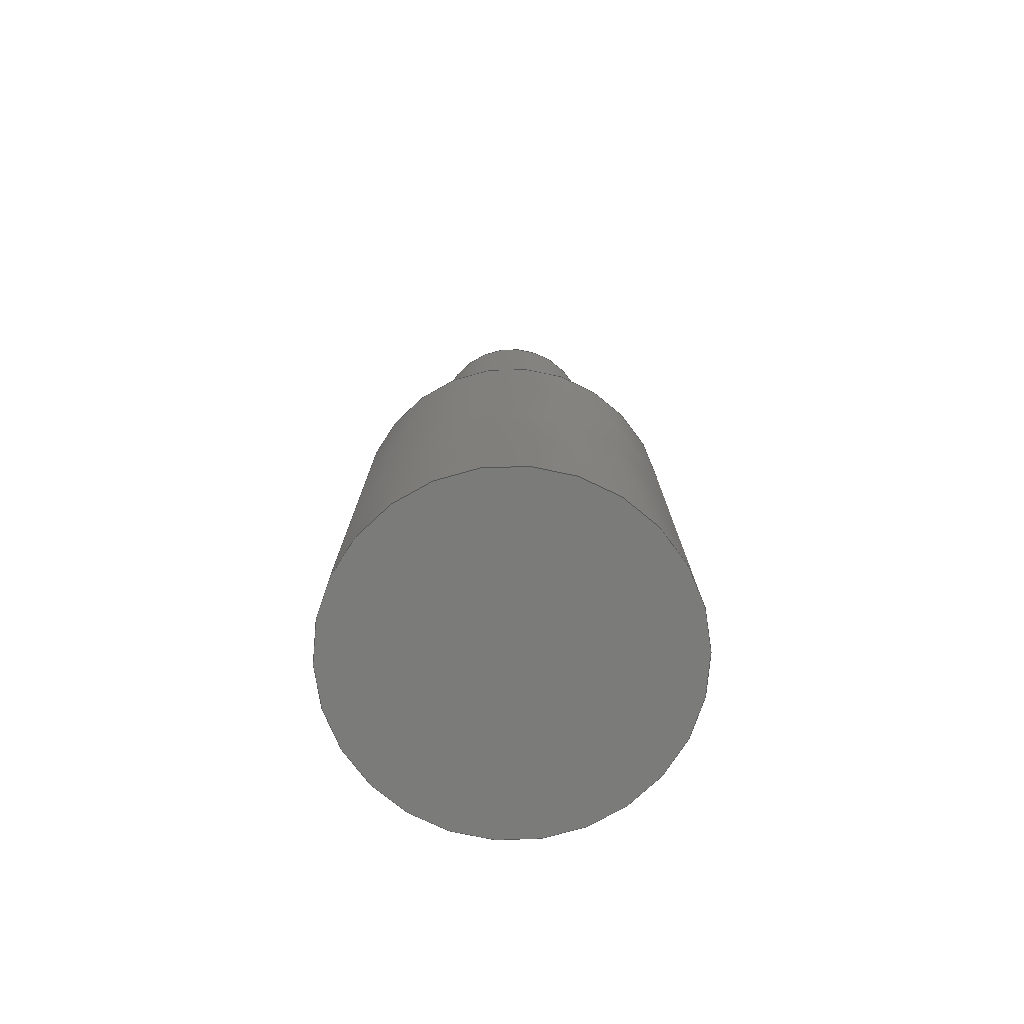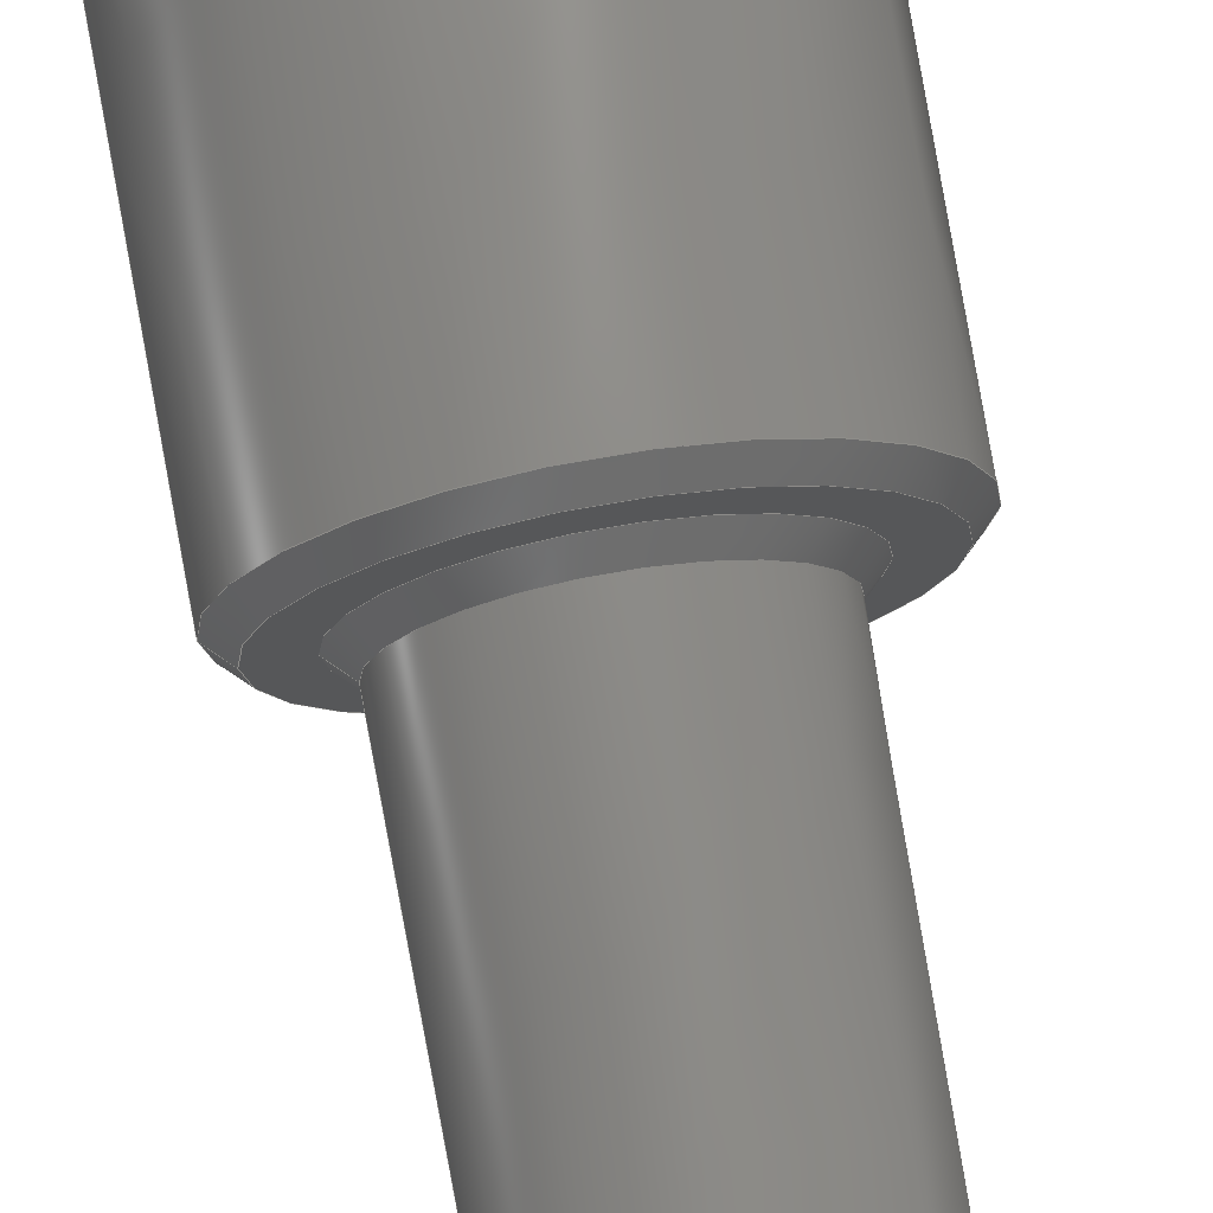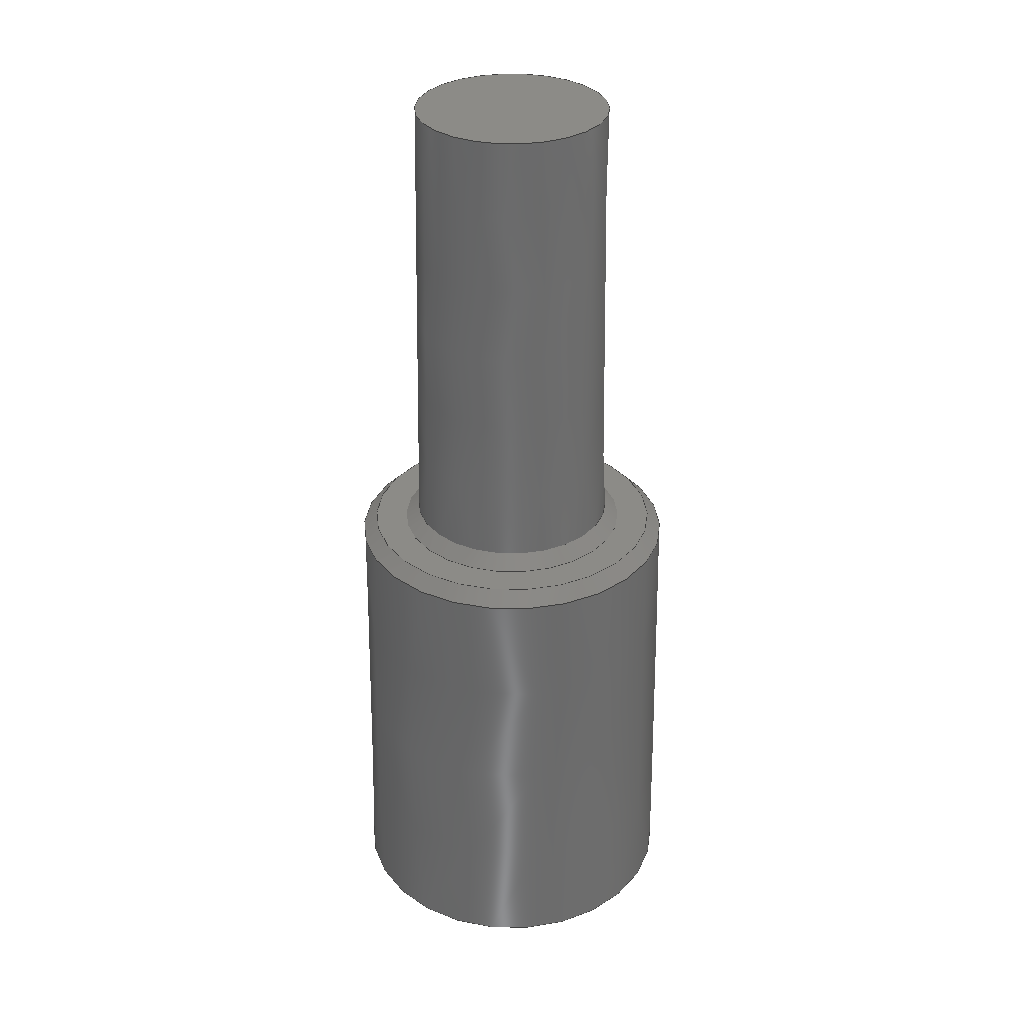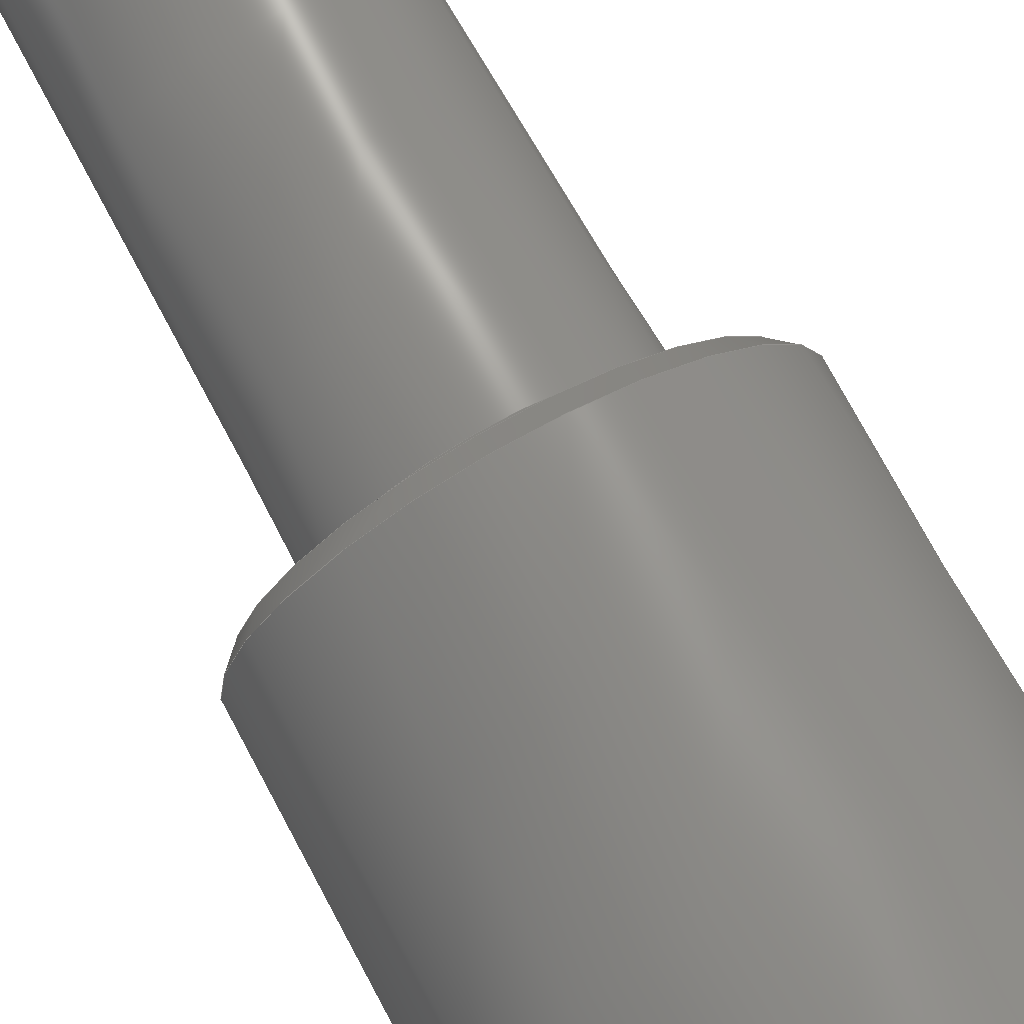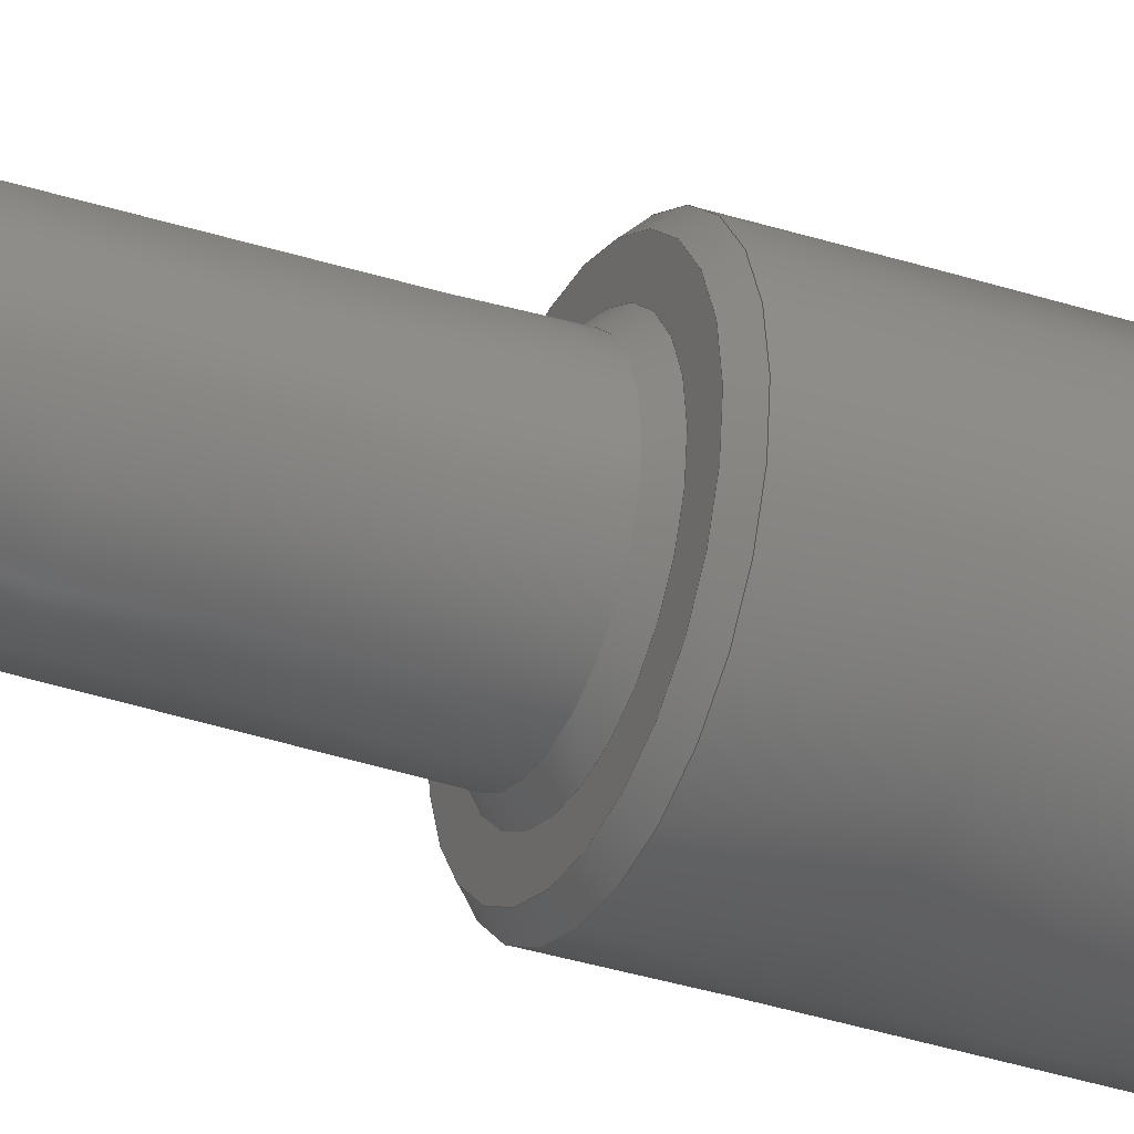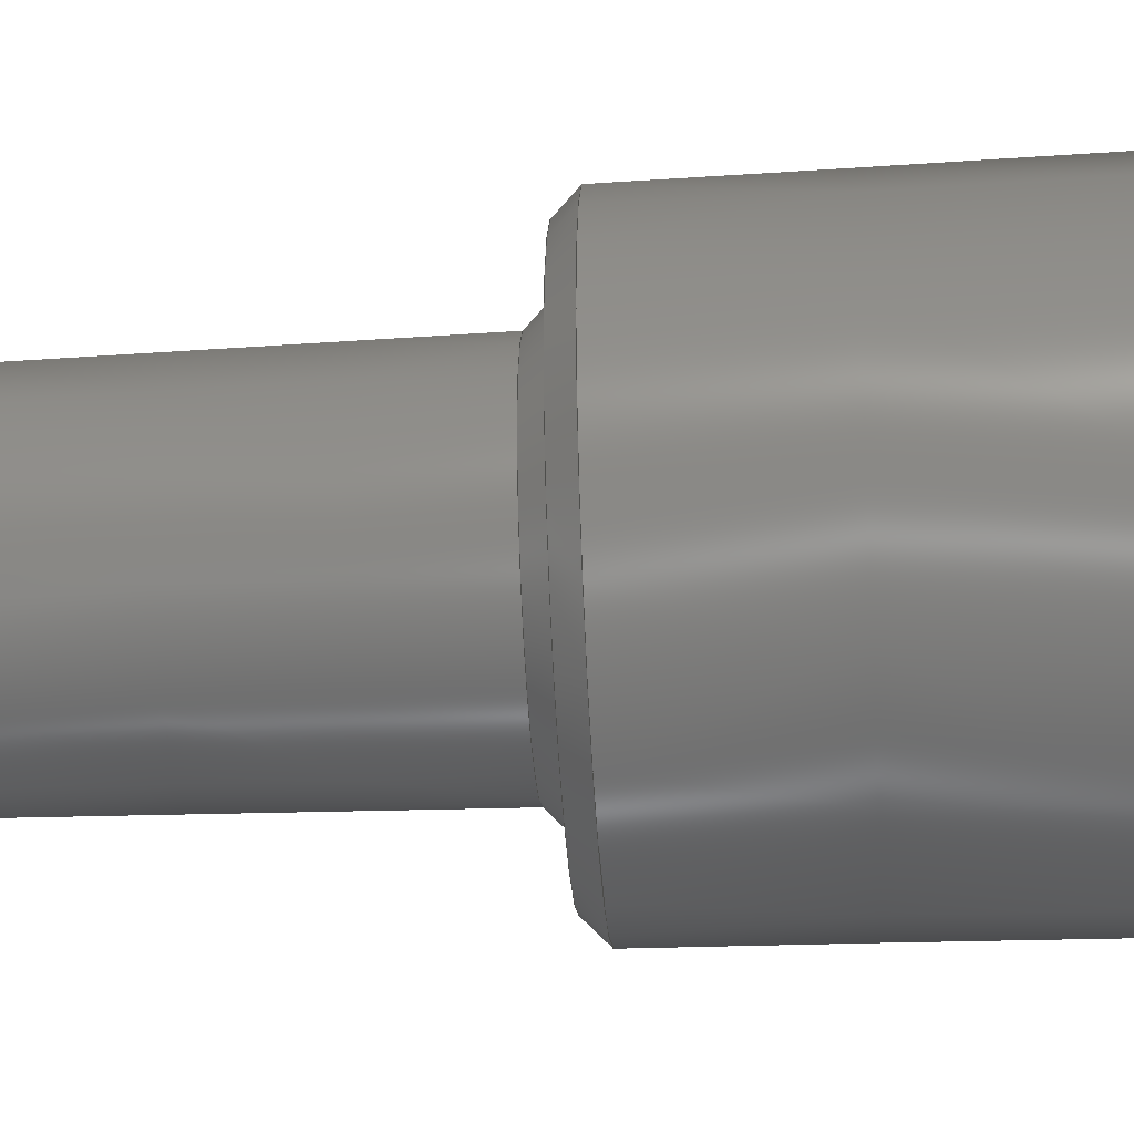
<metadata>
{"format":"step","ext":"step","renderer":"f3d","projection":"perspective","resolution":1024,"background":"white","views":[{"elev":-74.3,"azim":154.2,"up":"+Y"},{"elev":75.1,"azim":170.1,"up":"+Z"},{"elev":32.9,"azim":-151.3,"up":"+Y"},{"elev":73.6,"azim":-29.0,"up":"+Z"},{"elev":-32.8,"azim":-115.0,"up":"+Z"},{"elev":-39.2,"azim":-86.4,"up":"+Z"}]}
</metadata>
<code>
ISO-10303-21;
DATA;
#1 = APPLICATION_PROTOCOL_DEFINITION('international standard',
  'automotive_design',2000,#2);
#2 = APPLICATION_CONTEXT(
  'core data for automotive mechanical design processes');
#3 = SHAPE_DEFINITION_REPRESENTATION(#4,#10);
#4 = PRODUCT_DEFINITION_SHAPE('','',#5);
#5 = PRODUCT_DEFINITION('design','',#6,#9);
#6 = PRODUCT_DEFINITION_FORMATION('','',#7);
#7 = PRODUCT('Open CASCADE STEP translator 7.6 7',
  'Open CASCADE STEP translator 7.6 7','',(#8));
#8 = PRODUCT_CONTEXT('',#2,'mechanical');
#9 = PRODUCT_DEFINITION_CONTEXT('part definition',#2,'design');
#10 = ADVANCED_BREP_SHAPE_REPRESENTATION('',(#11,#15),#161);
#11 = AXIS2_PLACEMENT_3D('',#12,#13,#14);
#12 = CARTESIAN_POINT('',(0,0,0));
#13 = DIRECTION('',(0,0,1));
#14 = DIRECTION('',(1,0,-0));
#15 = MANIFOLD_SOLID_BREP('',#16);
#16 = CLOSED_SHELL('',(#17,#49,#74,#83,#103,#128,#152));
#17 = ADVANCED_FACE('',(#18),#44,.T.);
#18 = FACE_BOUND('',#19,.T.);
#19 = EDGE_LOOP('',(#20,#29,#36,#37));
#20 = ORIENTED_EDGE('',*,*,#21,.T.);
#21 = EDGE_CURVE('',#22,#24,#26,.T.);
#22 = VERTEX_POINT('',#23);
#23 = CARTESIAN_POINT('',(3.505,-52.8,-6.38
    ));
#24 = VERTEX_POINT('',#25);
#25 = CARTESIAN_POINT('',(3.675,-62.5,-6.38
    ));
#26 = B_SPLINE_CURVE_WITH_KNOTS('',1,(#27,#28),.UNSPECIFIED.,.F.,.F.,(2,
    2),(0,1),.PIECEWISE_BEZIER_KNOTS.);
#27 = CARTESIAN_POINT('',(3.5,-52.5,-6.38));
#28 = CARTESIAN_POINT('',(3.675,-62.5,-6.38
    ));
#29 = ORIENTED_EDGE('',*,*,#30,.F.);
#30 = EDGE_CURVE('',#24,#24,#31,.T.);
#31 = CIRCLE('',#32,3.675);
#32 = AXIS2_PLACEMENT_3D('',#33,#34,#35);
#33 = CARTESIAN_POINT('',(0,-62.5,-6.38));
#34 = DIRECTION('',(0,-1,-1.035e-13));
#35 = DIRECTION('',(1,0,0));
#36 = ORIENTED_EDGE('',*,*,#21,.F.);
#37 = ORIENTED_EDGE('',*,*,#38,.T.);
#38 = EDGE_CURVE('',#22,#22,#39,.T.);
#39 = CIRCLE('',#40,3.505);
#40 = AXIS2_PLACEMENT_3D('',#41,#42,#43);
#41 = CARTESIAN_POINT('',(0,-52.8,-6.38));
#42 = DIRECTION('',(0,-1,-1.035e-13));
#43 = DIRECTION('',(1,0,0));
#44 = CONICAL_SURFACE('',#45,3.5,0.01745);
#45 = AXIS2_PLACEMENT_3D('',#46,#47,#48);
#46 = CARTESIAN_POINT('',(0,-52.5,-6.38));
#47 = DIRECTION('',(0,-1,-1.035e-13));
#48 = DIRECTION('',(1,0,0));
#49 = ADVANCED_FACE('',(#50),#69,.T.);
#50 = FACE_BOUND('',#51,.F.);
#51 = EDGE_LOOP('',(#52,#60,#61,#62));
#52 = ORIENTED_EDGE('',*,*,#53,.F.);
#53 = EDGE_CURVE('',#22,#54,#56,.T.);
#54 = VERTEX_POINT('',#55);
#55 = CARTESIAN_POINT('',(3.2,-52.5,-6.38));
#56 = LINE('',#57,#58);
#57 = CARTESIAN_POINT('',(3.2,-52.5,-6.38));
#58 = VECTOR('',#59,1);
#59 = DIRECTION('',(-0.7133,0.7009,7.253e-14));
#60 = ORIENTED_EDGE('',*,*,#38,.T.);
#61 = ORIENTED_EDGE('',*,*,#53,.T.);
#62 = ORIENTED_EDGE('',*,*,#63,.F.);
#63 = EDGE_CURVE('',#54,#54,#64,.T.);
#64 = CIRCLE('',#65,3.2);
#65 = AXIS2_PLACEMENT_3D('',#66,#67,#68);
#66 = CARTESIAN_POINT('',(0,-52.5,-6.38));
#67 = DIRECTION('',(0,-1,-1.035e-13));
#68 = DIRECTION('',(1,0,0));
#69 = CONICAL_SURFACE('',#70,3.2,0.7941);
#70 = AXIS2_PLACEMENT_3D('',#71,#72,#73);
#71 = CARTESIAN_POINT('',(0,-52.5,-6.38));
#72 = DIRECTION('',(0,-1,-1.035e-13));
#73 = DIRECTION('',(1,0,0));
#74 = ADVANCED_FACE('',(#75),#78,.T.);
#75 = FACE_BOUND('',#76,.T.);
#76 = EDGE_LOOP('',(#77));
#77 = ORIENTED_EDGE('',*,*,#30,.T.);
#78 = PLANE('',#79);
#79 = AXIS2_PLACEMENT_3D('',#80,#81,#82);
#80 = CARTESIAN_POINT('',(0,-62.5,-6.38));
#81 = DIRECTION('',(0,-1,-1.035e-13));
#82 = DIRECTION('',(1,0,0));
#83 = ADVANCED_FACE('',(#84,#95),#98,.F.);
#84 = FACE_BOUND('',#85,.F.);
#85 = EDGE_LOOP('',(#86));
#86 = ORIENTED_EDGE('',*,*,#87,.F.);
#87 = EDGE_CURVE('',#88,#88,#90,.T.);
#88 = VERTEX_POINT('',#89);
#89 = CARTESIAN_POINT('',(2.5,-52.5,-6.38));
#90 = CIRCLE('',#91,2.5);
#91 = AXIS2_PLACEMENT_3D('',#92,#93,#94);
#92 = CARTESIAN_POINT('',(0,-52.5,-6.38));
#93 = DIRECTION('',(0,-1,-1.035e-13));
#94 = DIRECTION('',(1,0,0));
#95 = FACE_BOUND('',#96,.F.);
#96 = EDGE_LOOP('',(#97));
#97 = ORIENTED_EDGE('',*,*,#63,.T.);
#98 = PLANE('',#99);
#99 = AXIS2_PLACEMENT_3D('',#100,#101,#102);
#100 = CARTESIAN_POINT('',(0,-52.5,-6.38));
#101 = DIRECTION('',(0,-1,-1.035e-13));
#102 = DIRECTION('',(1,0,0));
#103 = ADVANCED_FACE('',(#104),#123,.T.);
#104 = FACE_BOUND('',#105,.F.);
#105 = EDGE_LOOP('',(#106,#114,#115,#116));
#106 = ORIENTED_EDGE('',*,*,#107,.F.);
#107 = EDGE_CURVE('',#88,#108,#110,.T.);
#108 = VERTEX_POINT('',#109);
#109 = CARTESIAN_POINT('',(2.195,-52.2,
    -6.38));
#110 = LINE('',#111,#112);
#111 = CARTESIAN_POINT('',(2.5,-52.5,-6.38));
#112 = VECTOR('',#113,1);
#113 = DIRECTION('',(-0.7133,0.7009,7.253e-14));
#114 = ORIENTED_EDGE('',*,*,#87,.T.);
#115 = ORIENTED_EDGE('',*,*,#107,.T.);
#116 = ORIENTED_EDGE('',*,*,#117,.F.);
#117 = EDGE_CURVE('',#108,#108,#118,.T.);
#118 = CIRCLE('',#119,2.195);
#119 = AXIS2_PLACEMENT_3D('',#120,#121,#122);
#120 = CARTESIAN_POINT('',(0,-52.2,-6.38));
#121 = DIRECTION('',(0,-1,-1.035e-13));
#122 = DIRECTION('',(1,0,0));
#123 = CONICAL_SURFACE('',#124,2.5,0.7941);
#124 = AXIS2_PLACEMENT_3D('',#125,#126,#127);
#125 = CARTESIAN_POINT('',(0,-52.5,-6.38));
#126 = DIRECTION('',(0,-1,-1.035e-13));
#127 = DIRECTION('',(1,0,0));
#128 = ADVANCED_FACE('',(#129),#147,.T.);
#129 = FACE_BOUND('',#130,.F.);
#130 = EDGE_LOOP('',(#131,#138,#145,#146));
#131 = ORIENTED_EDGE('',*,*,#132,.T.);
#132 = EDGE_CURVE('',#108,#133,#135,.T.);
#133 = VERTEX_POINT('',#134);
#134 = CARTESIAN_POINT('',(2.025,-42.5,
    -6.38));
#135 = B_SPLINE_CURVE_WITH_KNOTS('',1,(#136,#137),.UNSPECIFIED.,.F.,.F.,
  (2,2),(0,1),.PIECEWISE_BEZIER_KNOTS.);
#136 = CARTESIAN_POINT('',(2.2,-52.5,-6.38));
#137 = CARTESIAN_POINT('',(2.025,-42.5,
    -6.38));
#138 = ORIENTED_EDGE('',*,*,#139,.F.);
#139 = EDGE_CURVE('',#133,#133,#140,.T.);
#140 = CIRCLE('',#141,2.025);
#141 = AXIS2_PLACEMENT_3D('',#142,#143,#144);
#142 = CARTESIAN_POINT('',(0,-42.5,-6.38));
#143 = DIRECTION('',(0,-1,-1.035e-13));
#144 = DIRECTION('',(1,0,0));
#145 = ORIENTED_EDGE('',*,*,#132,.F.);
#146 = ORIENTED_EDGE('',*,*,#117,.T.);
#147 = CONICAL_SURFACE('',#148,2.2,0.01745);
#148 = AXIS2_PLACEMENT_3D('',#149,#150,#151);
#149 = CARTESIAN_POINT('',(0,-52.5,-6.38));
#150 = DIRECTION('',(0,-1,-1.035e-13));
#151 = DIRECTION('',(1,0,0));
#152 = ADVANCED_FACE('',(#153),#156,.F.);
#153 = FACE_BOUND('',#154,.F.);
#154 = EDGE_LOOP('',(#155));
#155 = ORIENTED_EDGE('',*,*,#139,.T.);
#156 = PLANE('',#157);
#157 = AXIS2_PLACEMENT_3D('',#158,#159,#160);
#158 = CARTESIAN_POINT('',(0,-42.5,-6.38));
#159 = DIRECTION('',(0,-1,-1.035e-13));
#160 = DIRECTION('',(1,0,0));
#161 = ( GEOMETRIC_REPRESENTATION_CONTEXT(3) 
GLOBAL_UNCERTAINTY_ASSIGNED_CONTEXT((#165)) GLOBAL_UNIT_ASSIGNED_CONTEXT
((#162,#163,#164)) REPRESENTATION_CONTEXT('Context #1',
  '3D Context with UNIT and UNCERTAINTY') );
#162 = ( LENGTH_UNIT() NAMED_UNIT(*) SI_UNIT(.MILLI.,.METRE.) );
#163 = ( NAMED_UNIT(*) PLANE_ANGLE_UNIT() SI_UNIT($,.RADIAN.) );
#164 = ( NAMED_UNIT(*) SI_UNIT($,.STERADIAN.) SOLID_ANGLE_UNIT() );
#165 = UNCERTAINTY_MEASURE_WITH_UNIT(LENGTH_MEASURE(1e-07),#162,
  'distance_accuracy_value','confusion accuracy');
#166 = PRODUCT_RELATED_PRODUCT_CATEGORY('part',$,(#7));
ENDSEC;
END-ISO-10303-21;

</code>
